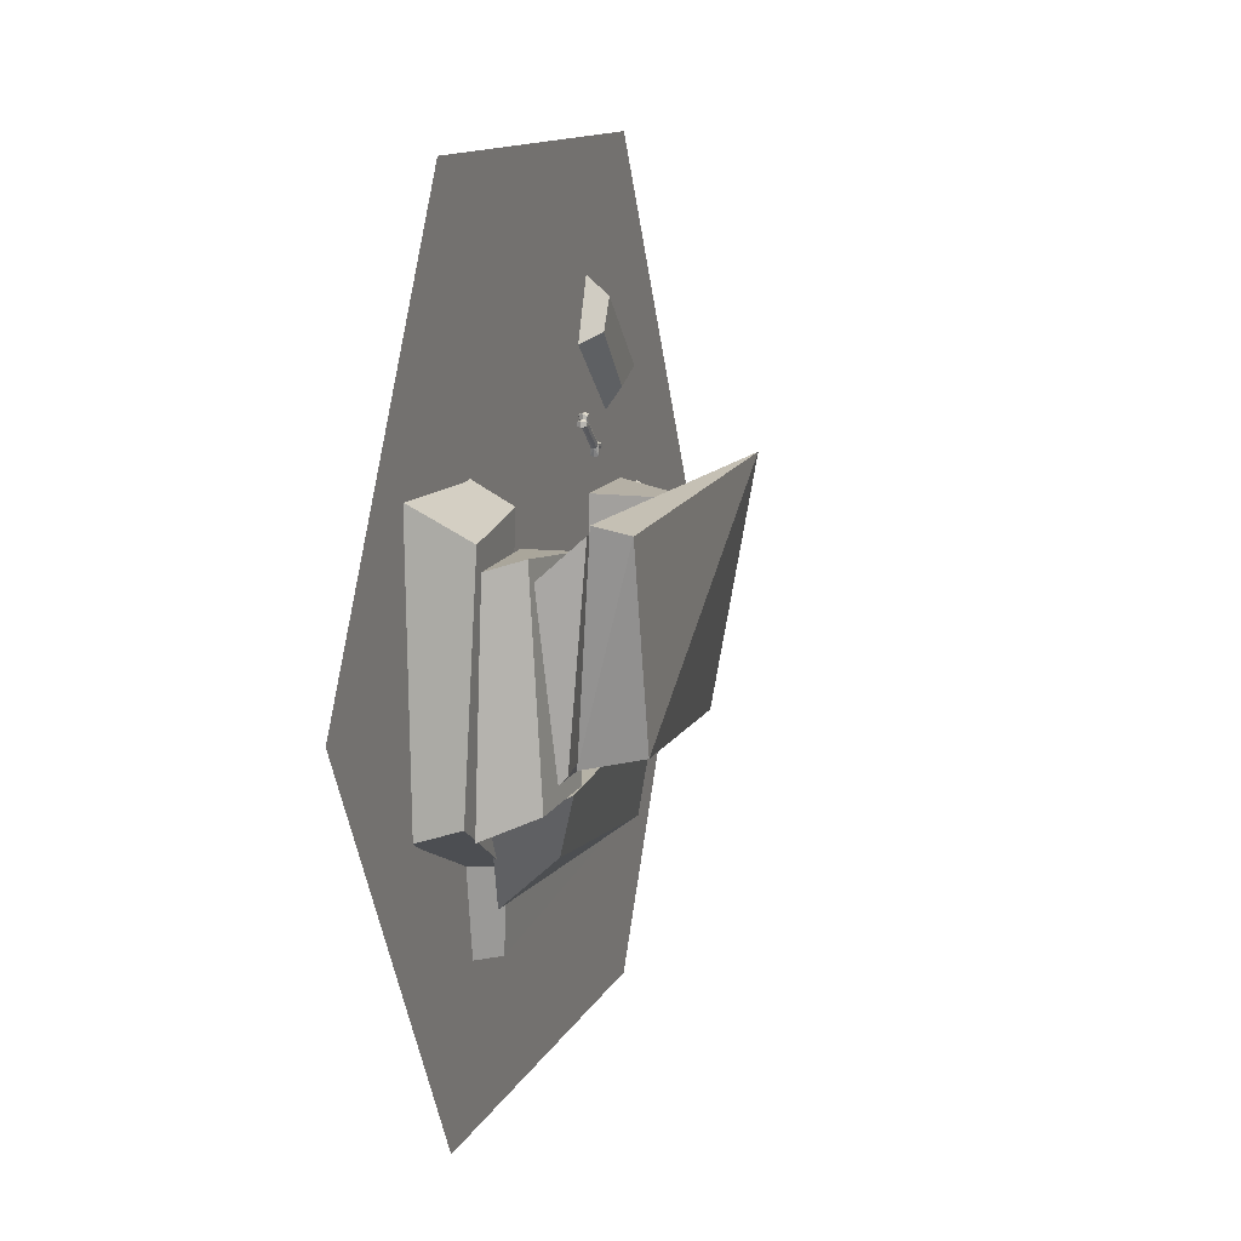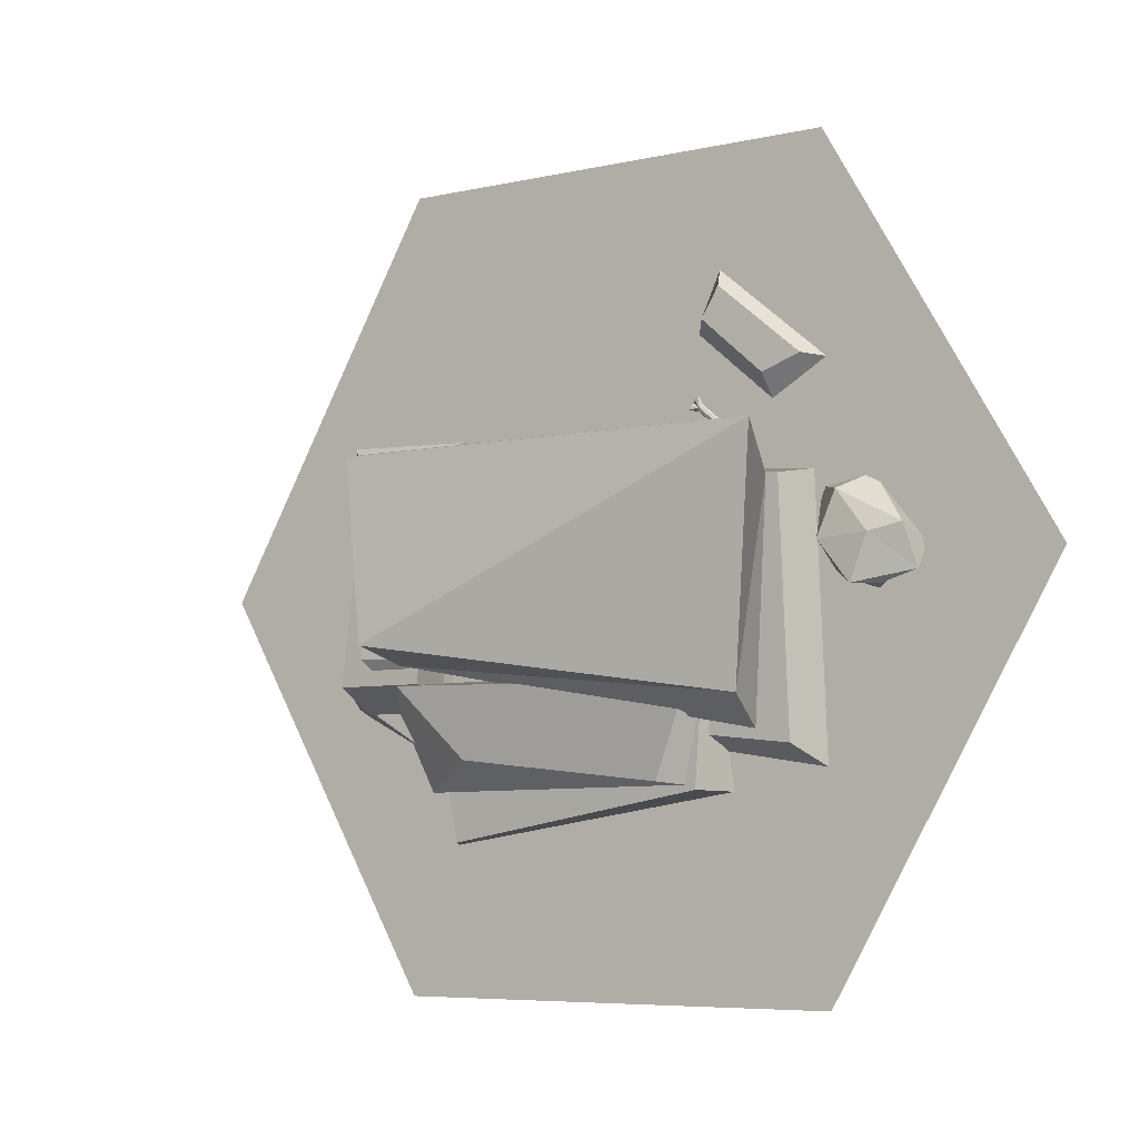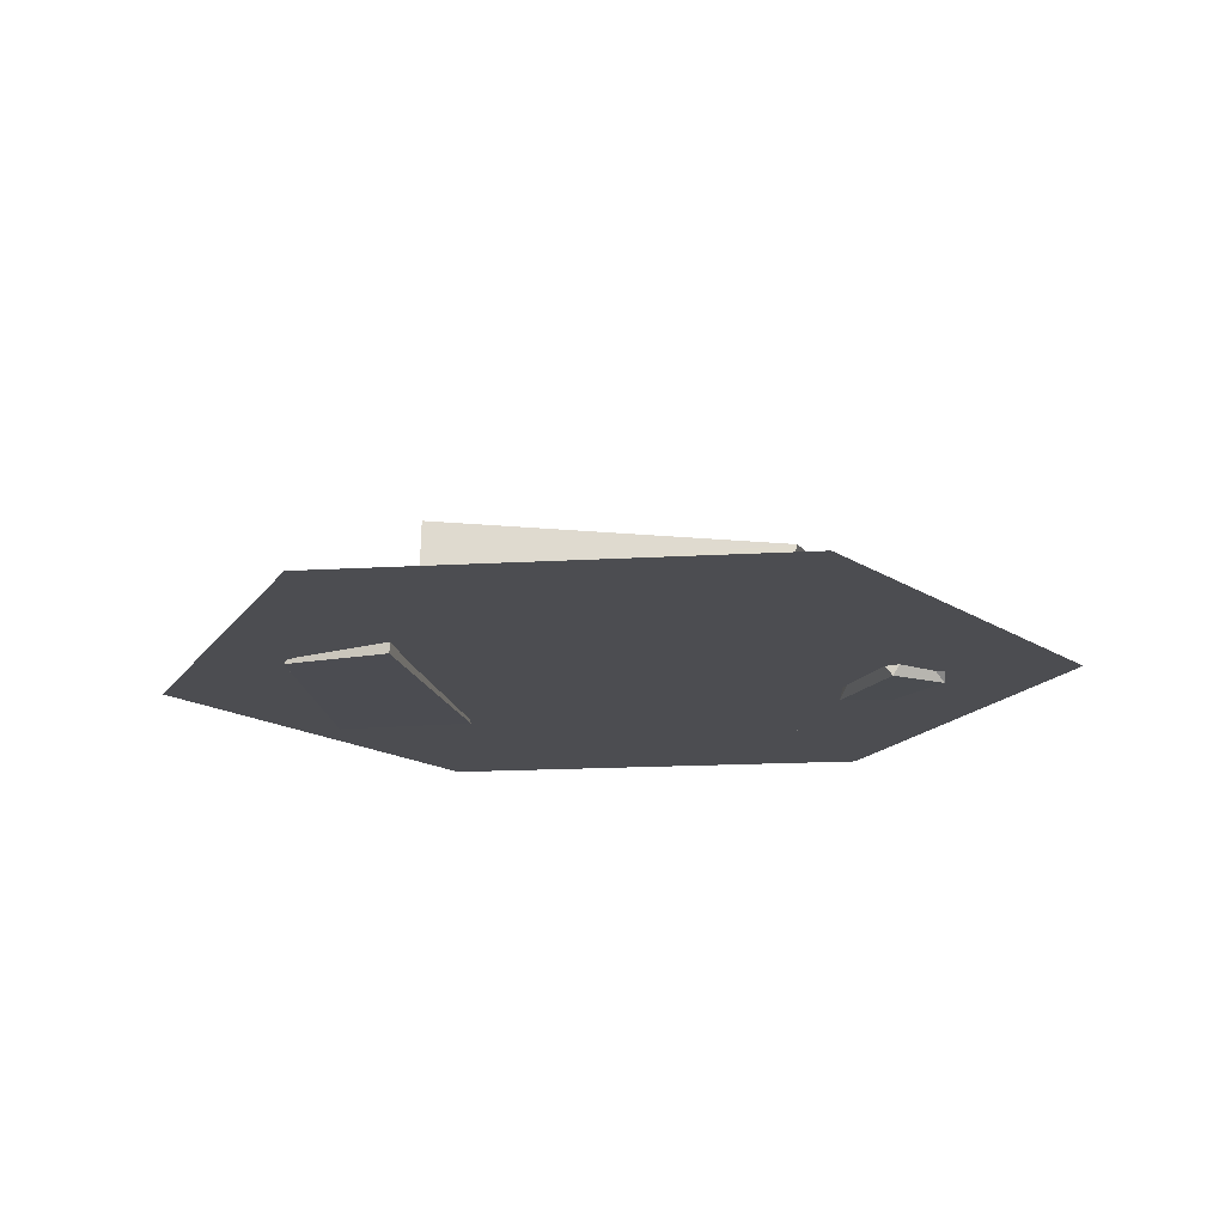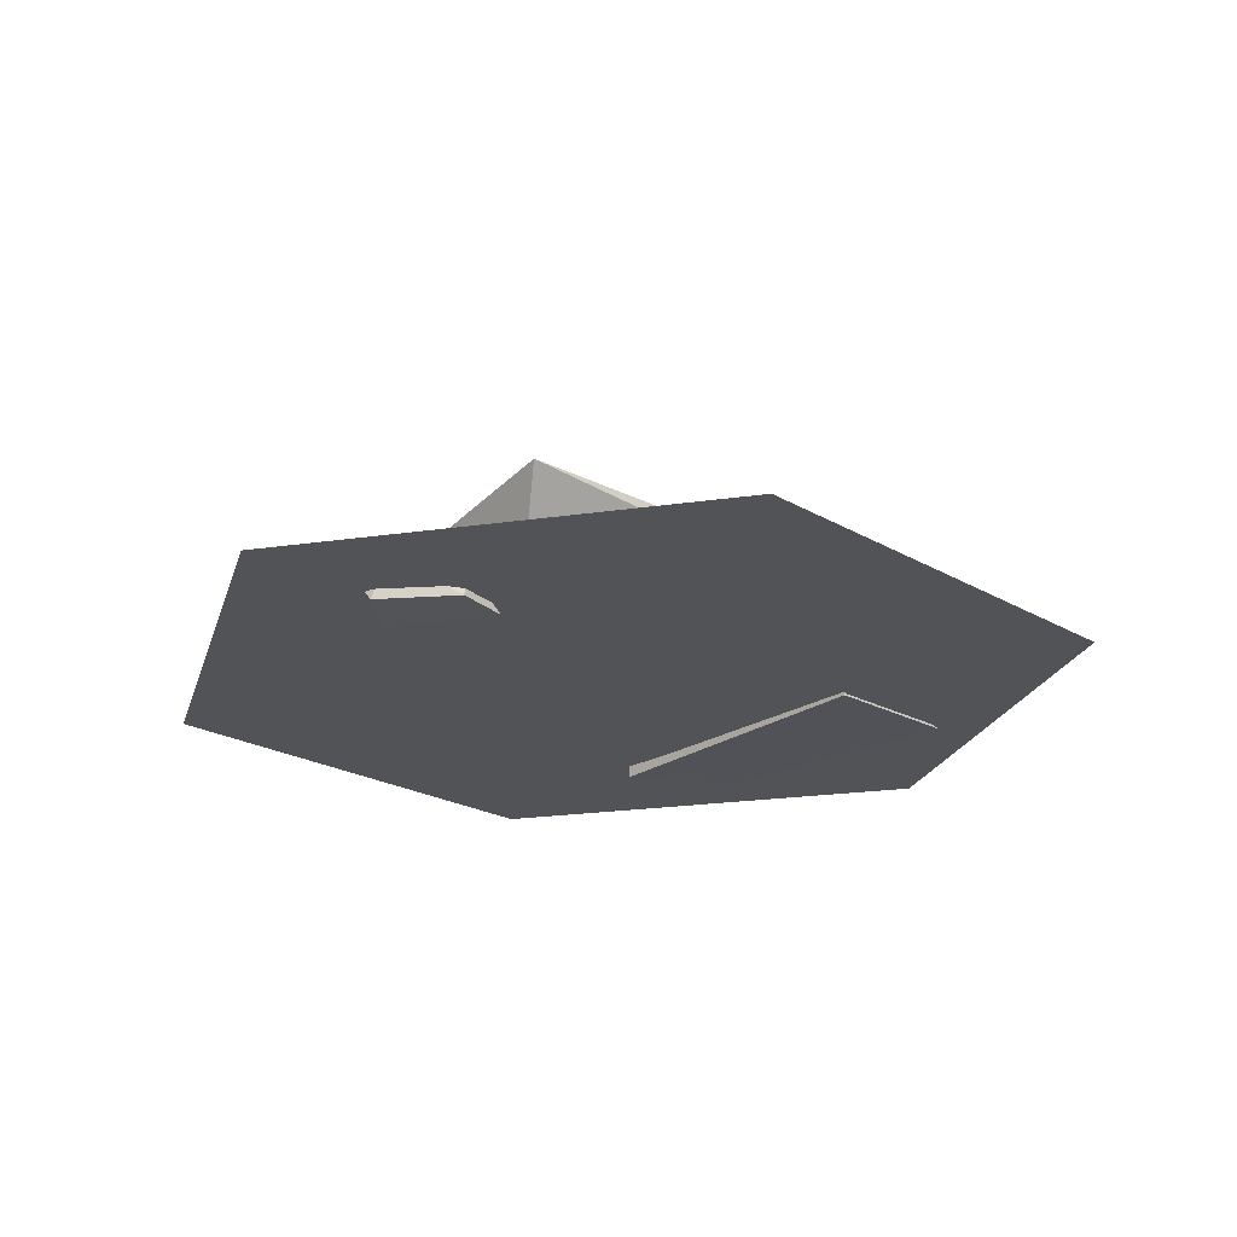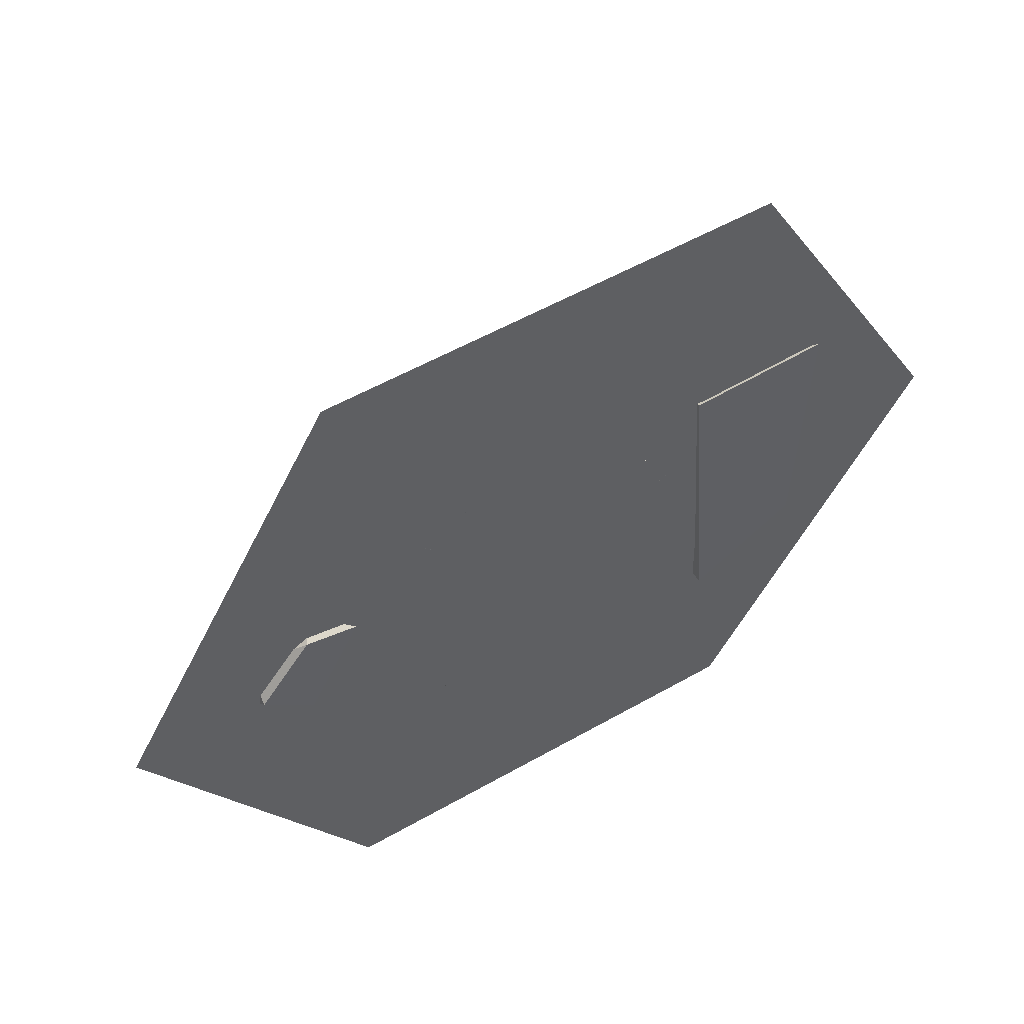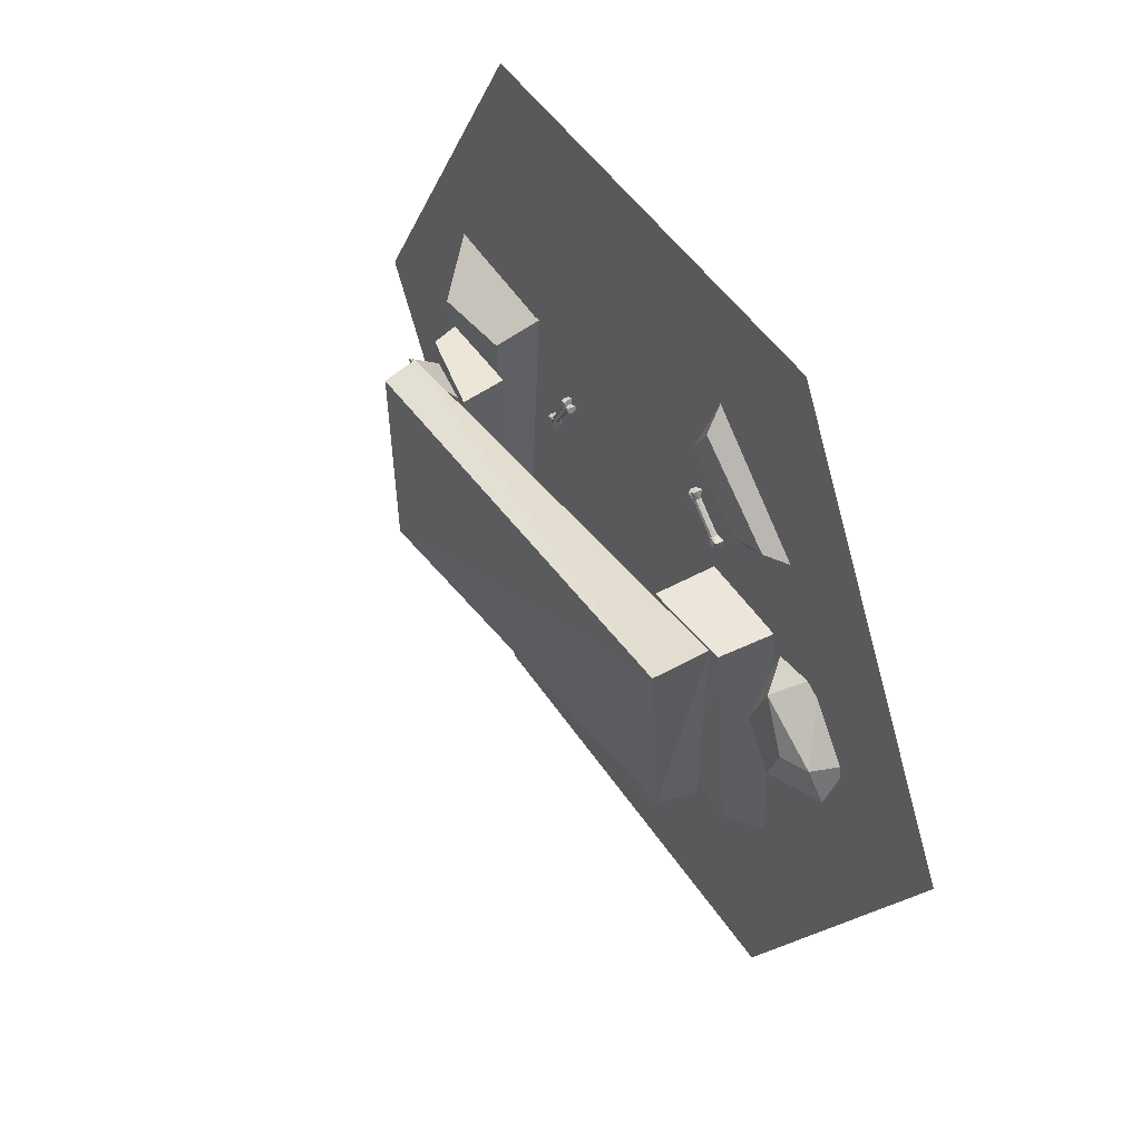
<metadata>
{"format":"obj","ext":"obj","renderer":"f3d","projection":"perspective","resolution":1024,"background":"white","views":[{"elev":12.3,"azim":107.7,"up":"+Z"},{"elev":-6.4,"azim":-146.0,"up":"+Z"},{"elev":-16.2,"azim":-173.0,"up":"+Y"},{"elev":-22.0,"azim":-45.6,"up":"+Y"},{"elev":54.7,"azim":-31.1,"up":"+Z"},{"elev":48.0,"azim":-121.6,"up":"+Z"}]}
</metadata>
<code>
o Cube_Cube.001
v -4.316 1.148 1.629
v -3.946 0.9744 -3.268
v 3.922 1.986 -1.801
v 4.507 2.431 2.608
v -4.905 2.811 2.474
v -4.154 2.077 -2.64
v 3.961 3.302 -1.469
v 4.428 3.166 2.451
v -4.756 0 1.841
v -5 0 -4
v -2.756 0.01477 -3.649
v -2.756 0 1.841
v -4.554 1.104 1.649
v -4.554 0.7235 -3.548
v -2.756 0.7235 -3.355
v -2.756 1.342 1.841
v -2.6 0 -2.472
v -2.901 0 -4.449
v 3.821 0 -5.472
v 4.121 0 -3.494
v -2.662 0.861 -2.462
v -2.516 0.8672 -4.425
v 3.53 0.4887 -5.427
v 3.831 0.6616 -3.45
v 4.08 0.5851 -4.386
v 4.857 0.7493 -2.691
v -2.699 0.7234 -2.05
v -2.318 0.9452 -4.327
v 2.805 1.291 -3.748
v 4.018 1.964 -2.219
v -2.657 1.407 -2.314
v -1.863 1.289 -4.259
v -6.013 -0.2452 -0.6208
v -4.831 -0.2141 1.511
v -5.964 -0.1946 1.706
v -7.094 -0.2049 0.2835
v -6.469 0.5108 -0.5565
v -5.469 0.5108 -0.2315
v -5.563 0.6664 1.307
v -6.989 0.6729 0.5668
v -7.179 0.4288 -0.321
v -5.916 0.8055 -0.5565
v -5.201 0.7689 0.3445
v -6.323 0.8482 0.4007
v 6.598 -0.101 -2.561
v 6.788 -0.101 3.316
v 3.675 -0.08618 3.187
v 4.114 -0.2504 -3.668
v 6.118 0.7471 -2.359
v 5.852 0.9258 2.441
v 3.878 0.895 2.737
v 4.041 0.7103 -3.601
v 3.641 0.893 1.97
v 3.67 0.7738 -2.708
v 5.67 0.7738 -2.708
v 5.591 0.901 1.929
v 3.517 1.891 1.96
v 3.498 1.93 -2.192
v 5.498 1.93 -2.192
v 5.217 1.587 2.12
v 3.856 1.839 1.776
v 3.672 1.919 -1.866
v 4.702 1.919 -1.866
v 5.018 1.617 1.69
v 3.942 2.339 2.357
v 3.784 1.987 -1.654
v 4.804 2.13 -1.654
v 4.727 2.45 2.474
v -4.639 0.3323 4.116
v -2.829 0.4016 5.659
v -2.45 0.4131 5.013
v -3.787 0.3461 3.803
v -5.052 0 4.043
v -2.64 0 6.073
v -2.148 0 4.795
v -3.834 0 3.325
v -2.028 0.009516 3.248
v -2.028 0.1961 3.248
v -2.19 0.1606 3.228
v -2.174 0.1019 3.21
v -2.19 0.04312 3.228
v -2.001 0.1028 3.233
v -2.032 -0.004291 3.324
v -2.04 0.1881 3.341
v -1.993 0.08902 3.357
v -2.219 0.009516 3.474
v -2.219 0.1961 3.474
v -2.25 0.1849 3.254
v -2.266 0.1606 3.318
v -2.282 0.1019 3.336
v -2.266 0.04312 3.318
v -2.25 0.01878 3.254
v -2.23 0.1028 3.504
v -2.146 -0.004291 3.458
v -2.13 0.1881 3.447
v -2.107 0.08902 3.491
v -2.128 0.03881 3.358
v -2.129 0.1582 3.357
v -2.089 0.1192 3.391
v -2.82 0.009516 2.578
v -2.82 0.1961 2.578
v -2.482 0.1606 2.982
v -2.773 0.1606 2.735
v -2.466 0.1019 2.963
v -2.757 0.1019 2.716
v -2.482 0.04312 2.982
v -2.773 0.04312 2.735
v -2.809 0.1028 2.549
v -2.893 -0.004291 2.595
v -2.909 0.1881 2.605
v -2.932 0.08902 2.562
v -3.011 0.009516 2.805
v -3.011 0.1961 2.805
v -2.52 0.1849 3.026
v -2.789 0.1849 2.799
v -2.557 0.1606 3.071
v -2.849 0.1606 2.825
v -2.573 0.1019 3.09
v -2.865 0.1019 2.843
v -2.557 0.04312 3.071
v -2.849 0.04312 2.825
v -2.52 0.01878 3.026
v -2.789 0.01878 2.799
v -3.038 0.1028 2.82
v -3.007 -0.004291 2.729
v -2.999 0.1881 2.712
v -3.046 0.08902 2.696
v -2.911 0.03881 2.695
v -2.91 0.1582 2.696
v -2.95 0.1192 2.662
v -10 0 -1e-06
v -5 0 8.66
v 5 0 8.66
v 10 0 0
v 5 0 -8.66
v -5 0 -8.66
v 2.51 0.009516 1.978
v 2.51 0.1961 1.978
v 2.505 0.1606 1.815
v 2.525 0.1019 1.828
v 2.505 0.04312 1.815
v 2.529 0.1028 2.003
v 2.435 -0.004291 1.986
v 2.416 0.1881 1.981
v 2.408 0.08902 2.03
v 2.257 0.009516 1.825
v 2.257 0.1961 1.825
v 2.47 0.1849 1.759
v 2.404 0.1606 1.754
v 2.383 0.1019 1.741
v 2.404 0.04312 1.754
v 2.47 0.01878 1.759
v 2.226 0.1028 1.819
v 2.284 -0.004291 1.895
v 2.297 0.1881 1.909
v 2.258 0.08902 1.938
v 2.386 0.03881 1.897
v 2.387 0.1582 1.895
v 2.36 0.1192 1.94
v 3.048 0.009516 1.092
v 3.048 0.1961 1.092
v 2.703 0.1606 1.489
v 2.901 0.1606 1.162
v 2.723 0.1019 1.501
v 2.922 0.1019 1.175
v 2.703 0.04312 1.489
v 2.901 0.04312 1.162
v 3.079 0.1028 1.098
v 3.021 -0.004291 1.021
v 3.008 0.1881 1.007
v 3.047 0.08902 0.978
v 2.795 0.009516 0.9381
v 2.795 0.1961 0.9381
v 2.652 0.1849 1.458
v 2.835 0.1849 1.157
v 2.602 0.1606 1.428
v 2.8 0.1606 1.101
v 2.581 0.1019 1.415
v 2.78 0.1019 1.089
v 2.602 0.04312 1.428
v 2.8 0.04312 1.101
v 2.652 0.01878 1.458
v 2.835 0.01878 1.157
v 2.776 0.1028 0.9139
v 2.87 -0.004291 0.9301
v 2.889 0.1881 0.9352
v 2.897 0.08902 0.8866
v 2.919 0.03881 1.02
v 2.918 0.1582 1.021
v 2.945 0.1192 0.9761
f 6 2 1
f 6 7 3
f 8 4 3
f 5 1 4
f 1 2 3
f 7 6 5
f 5 6 1
f 2 6 3
f 7 8 3
f 8 5 4
f 4 1 3
f 8 7 5
f 13 14 10 9
f 14 15 11 10
f 15 16 12 11
f 16 13 9 12
f 9 10 11 12
f 16 15 14 13
f 21 22 18 17
f 22 23 19 18
f 23 24 20 19
f 24 21 17 20
f 17 18 19 20
f 24 23 22 21
f 29 30 26 25
f 30 31 27 26
f 31 32 28 27
f 32 29 25 28
f 25 26 27 28
f 32 31 30 29
f 33 34 35
f 34 33 38
f 33 35 36
f 33 36 37
f 33 37 38
f 34 38 43
f 35 34 39
f 36 35 40
f 37 36 41
f 38 37 42
f 34 43 39
f 35 39 40
f 36 40 41
f 37 41 42
f 38 42 43
f 39 43 44
f 40 39 44
f 41 40 44
f 42 41 44
f 43 42 44
f 49 50 46 45
f 50 51 47 46
f 51 52 48 47
f 52 49 45 48
f 45 46 47 48
f 52 51 50 49
f 57 58 54 53
f 58 59 55 54
f 59 60 56 55
f 60 57 53 56
f 53 54 55 56
f 60 59 58 57
f 65 66 62 61
f 66 67 63 62
f 67 68 64 63
f 68 65 61 64
f 61 62 63 64
f 68 67 66 65
f 69 70 71 72
f 76 75 74 73
f 69 72 76 73
f 70 69 73 74
f 71 70 74 75
f 72 71 75 76
f 82 77 83 85
f 114 88 79 102
f 82 78 84 85
f 102 79 80 104
f 77 82 80
f 104 80 81 106
f 81 77 80
f 106 81 92 122
f 81 92 77
f 85 84 98 99
f 78 80 79
f 88 78 79
f 85 83 97 99
f 78 82 80
f 84 88 98
f 78 88 84
f 83 92 97
f 83 77 92
f 93 96 94 86
f 114 116 89 88
f 93 96 95 87
f 116 118 90 89
f 86 90 93
f 118 120 91 90
f 91 90 86
f 120 122 92 91
f 91 86 92
f 96 99 98 95
f 87 89 90
f 88 89 87
f 96 99 97 94
f 87 90 93
f 95 98 88
f 87 95 88
f 94 97 92
f 94 92 86
f 108 111 109 100
f 114 102 103 115
f 108 111 110 101
f 102 104 105 103
f 100 105 108
f 104 106 107 105
f 107 105 100
f 106 122 123 107
f 107 100 123
f 111 130 129 110
f 101 103 105
f 115 103 101
f 111 130 128 109
f 101 105 108
f 110 129 115
f 101 110 115
f 109 128 123
f 109 123 100
f 124 112 125 127
f 114 115 117 116
f 124 113 126 127
f 116 117 119 118
f 112 124 119
f 118 119 121 120
f 121 112 119
f 120 121 123 122
f 121 123 112
f 127 126 129 130
f 113 119 117
f 115 113 117
f 127 125 128 130
f 113 124 119
f 126 115 129
f 113 115 126
f 125 123 128
f 125 112 123
f 135 136 131 134
f 132 133 134 131
f 142 137 143 145
f 174 148 139 162
f 142 138 144 145
f 162 139 140 164
f 137 142 140
f 164 140 141 166
f 141 137 140
f 166 141 152 182
f 141 152 137
f 145 144 158 159
f 138 140 139
f 148 138 139
f 145 143 157 159
f 138 142 140
f 144 148 158
f 138 148 144
f 143 152 157
f 143 137 152
f 153 156 154 146
f 174 176 149 148
f 153 156 155 147
f 176 178 150 149
f 146 150 153
f 178 180 151 150
f 151 150 146
f 180 182 152 151
f 151 146 152
f 156 159 158 155
f 147 149 150
f 148 149 147
f 156 159 157 154
f 147 150 153
f 155 158 148
f 147 155 148
f 154 157 152
f 154 152 146
f 168 171 169 160
f 174 162 163 175
f 168 171 170 161
f 162 164 165 163
f 160 165 168
f 164 166 167 165
f 167 165 160
f 166 182 183 167
f 167 160 183
f 171 190 189 170
f 161 163 165
f 175 163 161
f 171 190 188 169
f 161 165 168
f 170 189 175
f 161 170 175
f 169 188 183
f 169 183 160
f 184 172 185 187
f 174 175 177 176
f 184 173 186 187
f 176 177 179 178
f 172 184 179
f 178 179 181 180
f 181 172 179
f 180 181 183 182
f 181 183 172
f 187 186 189 190
f 173 179 177
f 175 173 177
f 187 185 188 190
f 173 184 179
f 186 175 189
f 173 175 186
f 185 183 188
f 185 172 183

</code>
